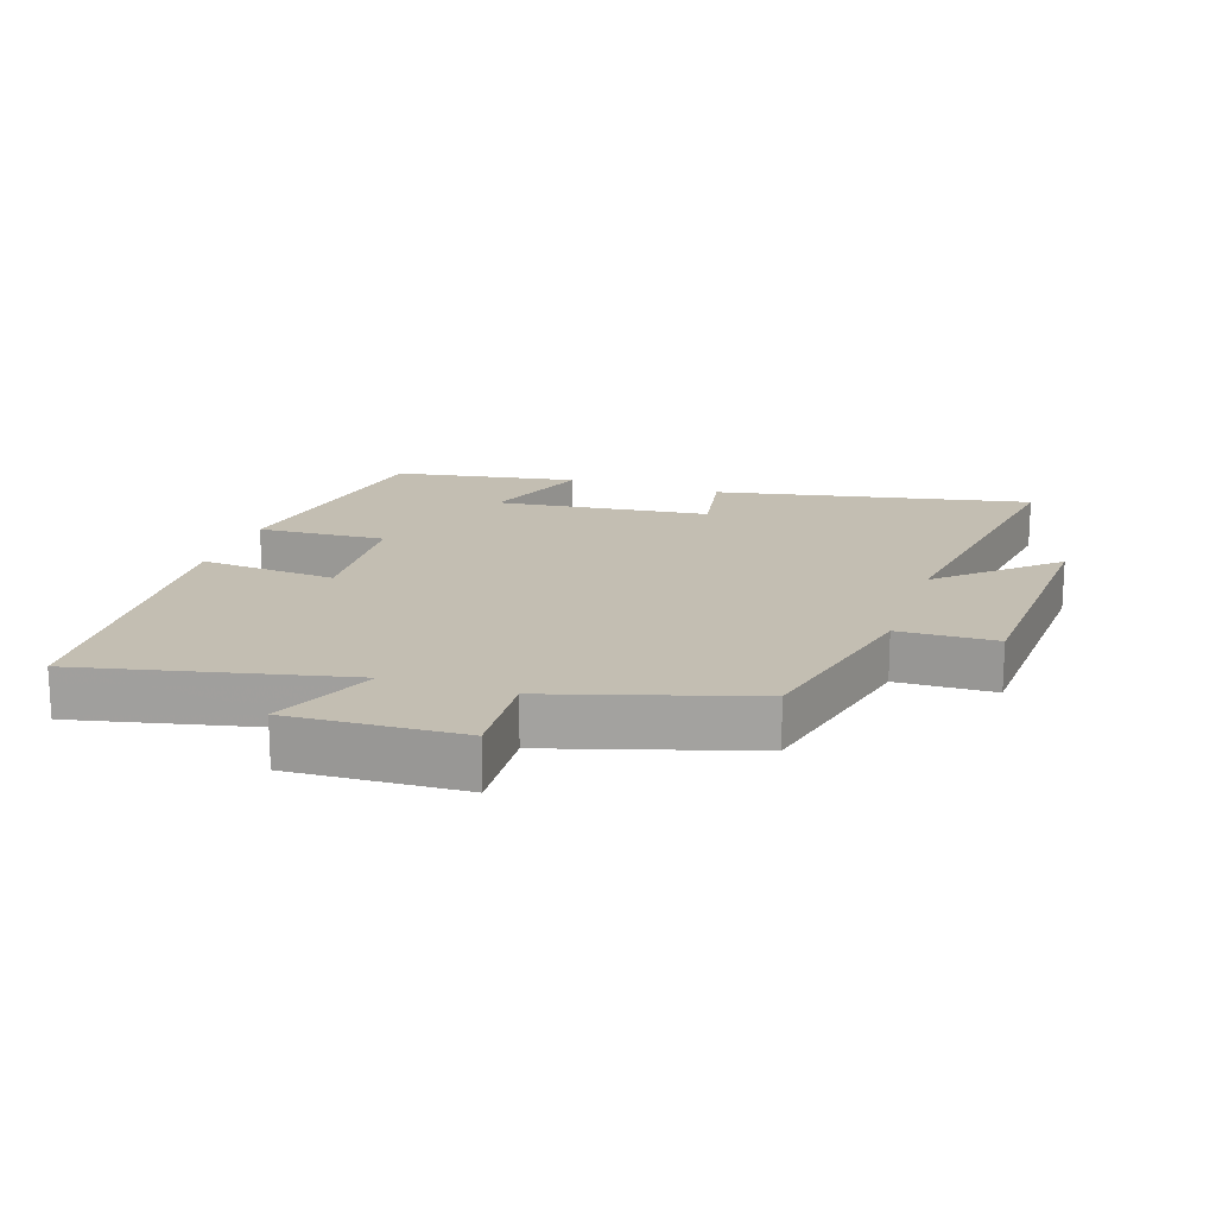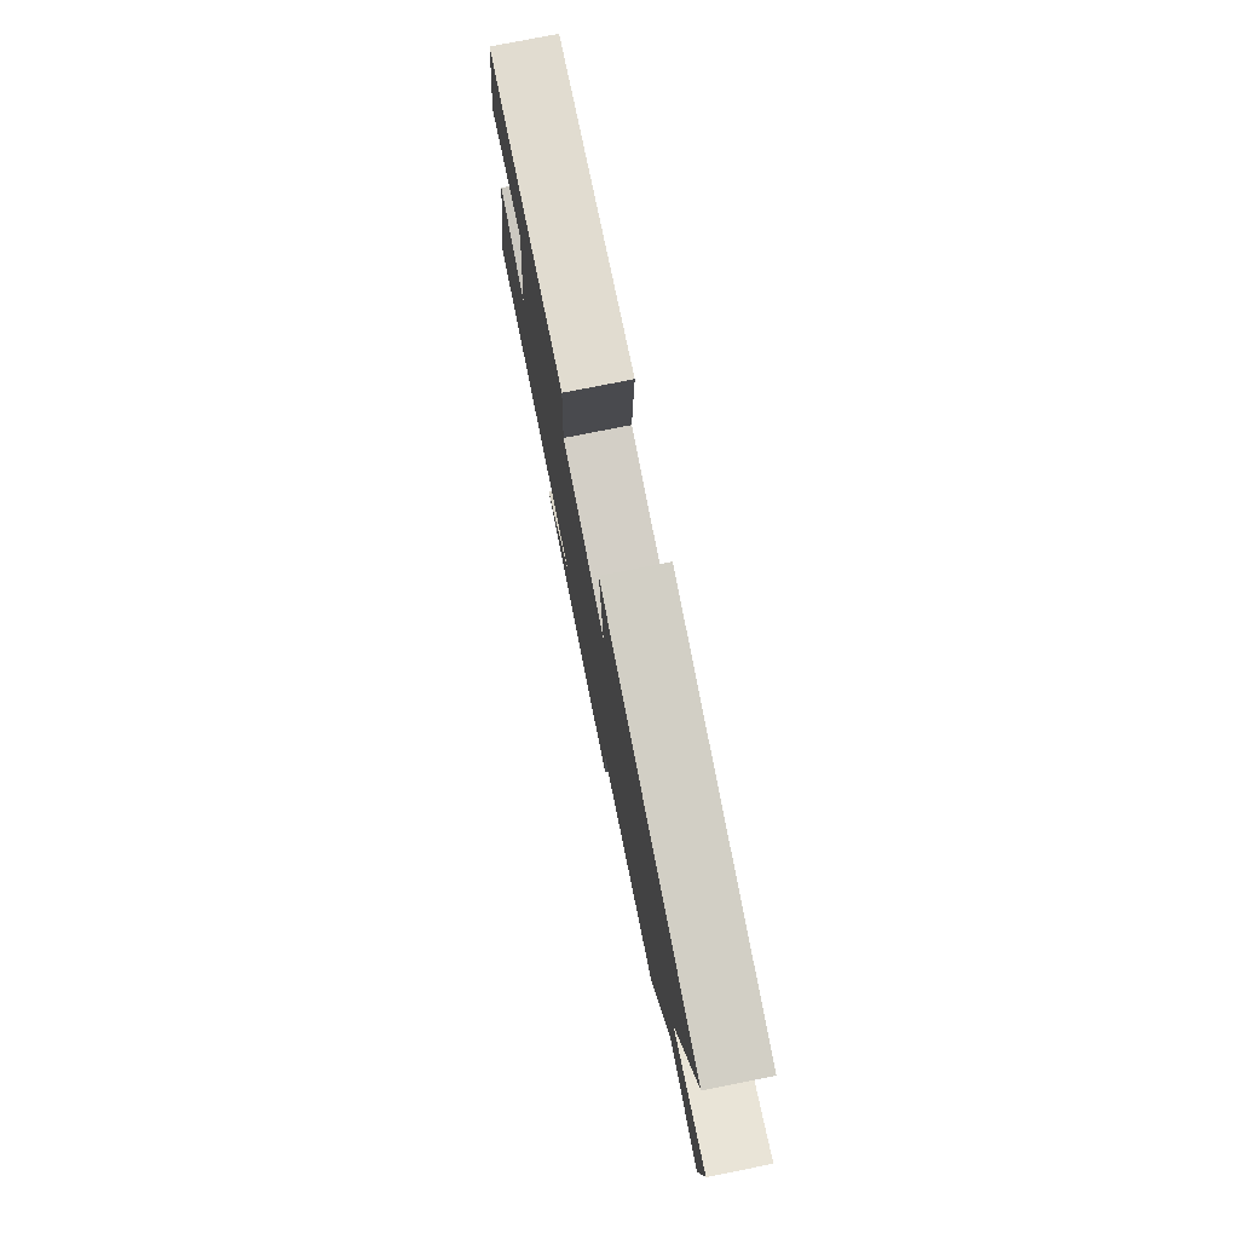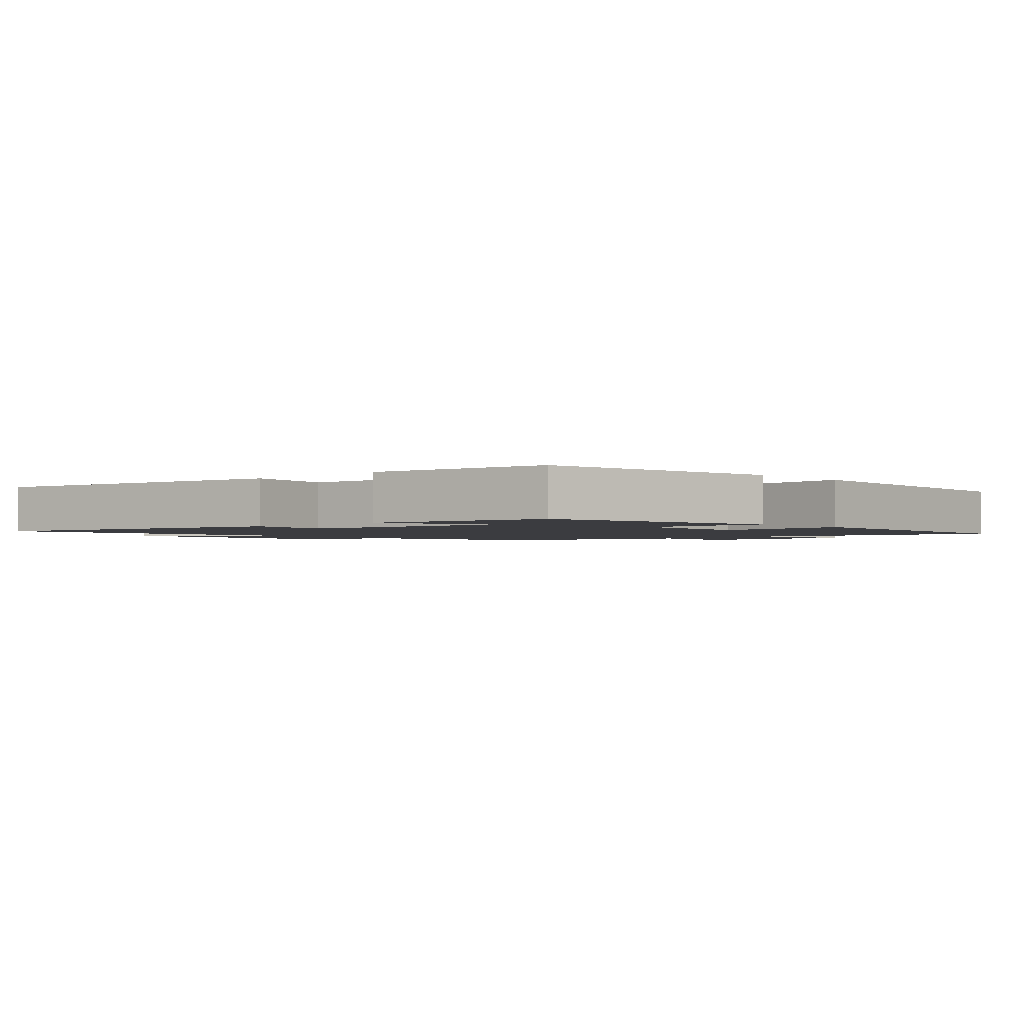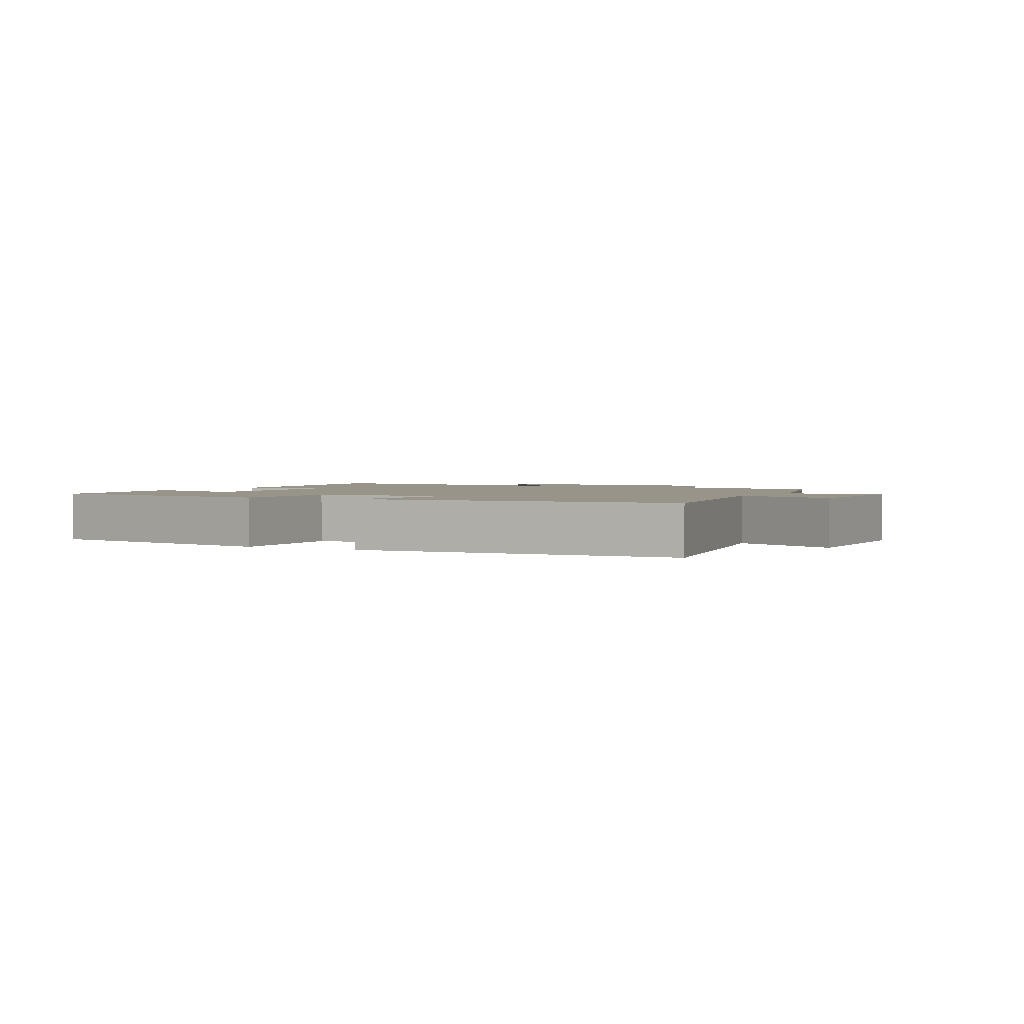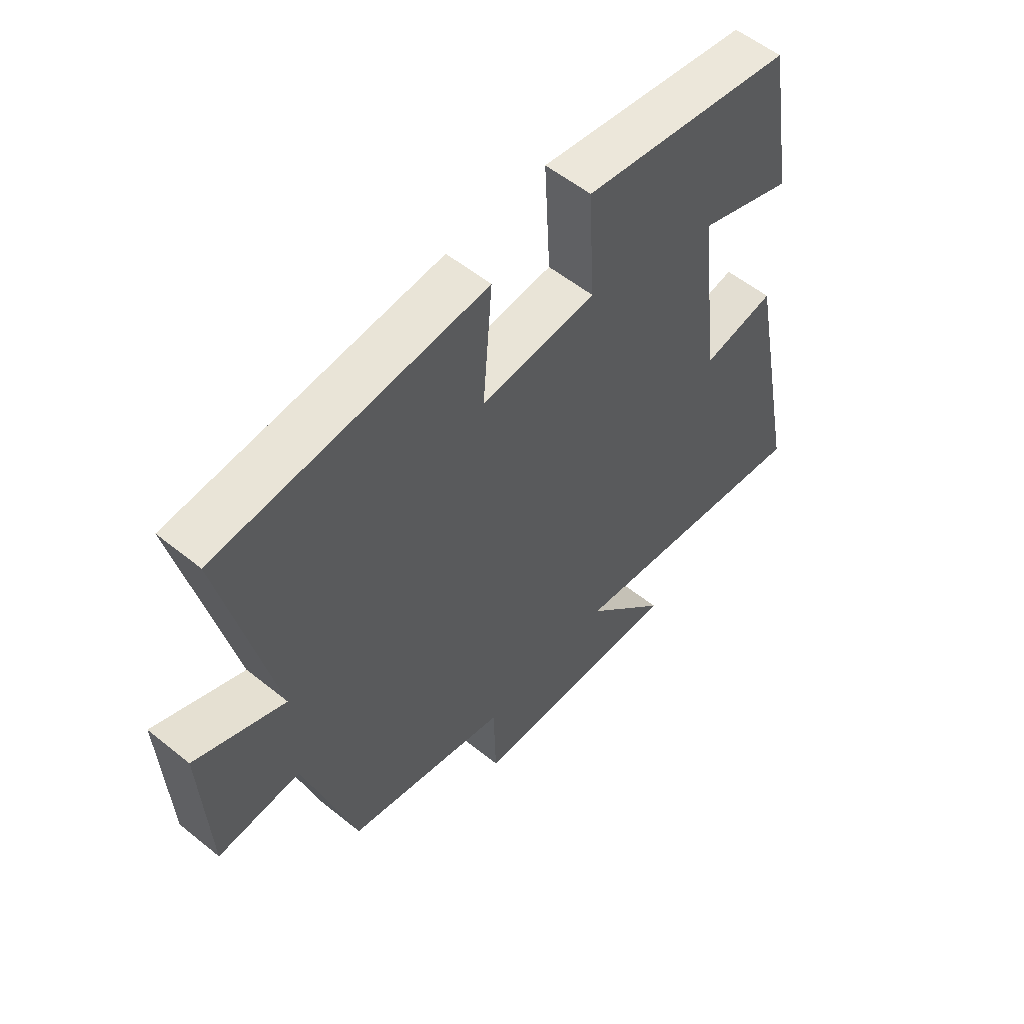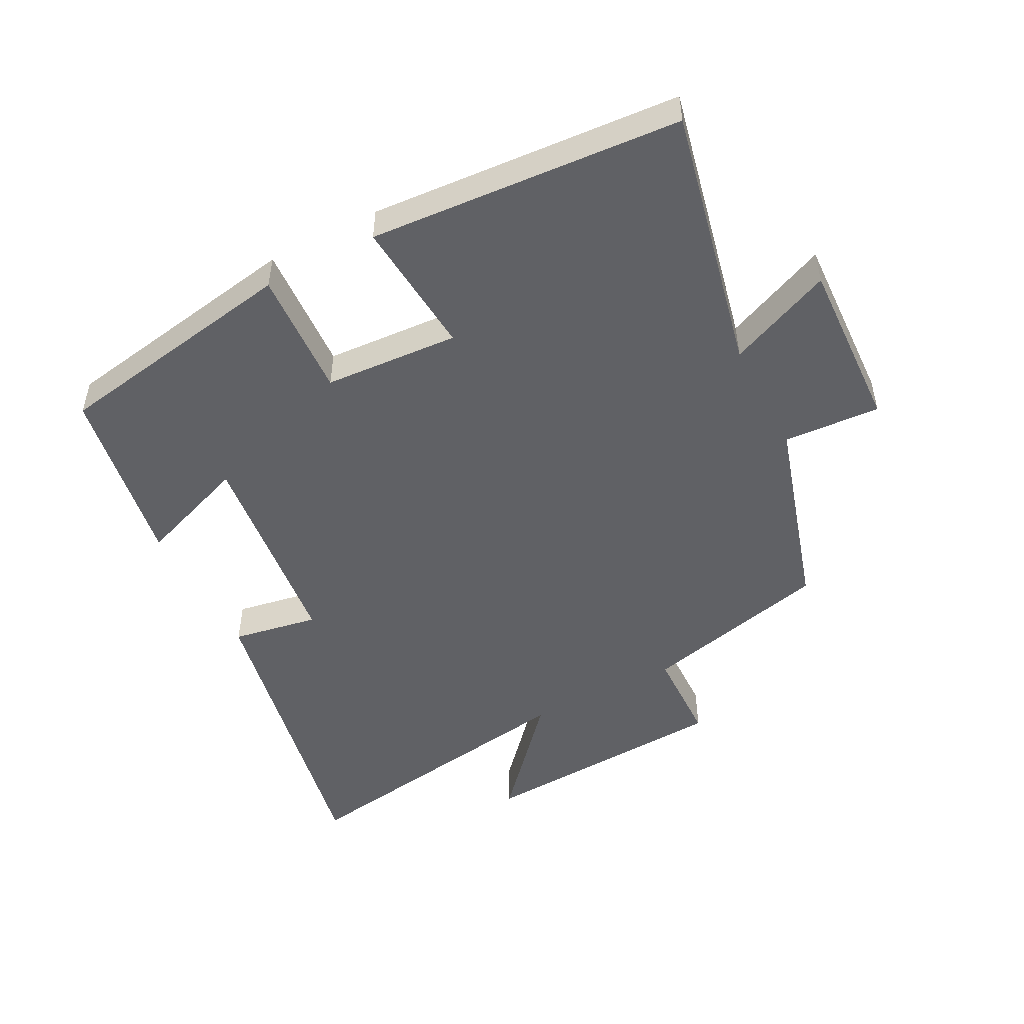
<metadata>
{"format":"obj","ext":"obj","renderer":"f3d","projection":"perspective","resolution":1024,"background":"white","views":[{"elev":17.4,"azim":108.5,"up":"+Y"},{"elev":78.0,"azim":78.8,"up":"+Z"},{"elev":-2.1,"azim":-46.7,"up":"+Y"},{"elev":1.8,"azim":29.1,"up":"+Y"},{"elev":55.7,"azim":130.3,"up":"+Z"},{"elev":-50.0,"azim":27.7,"up":"+Y"}]}
</metadata>
<code>
v 0.59 0.07 0.464
v 0.5 0.07 0.058
v 0.661 0.07 0.126
v 0.649 0.07 -0.138
v 0.5 0.07 -0.128
v 0.408 0.07 -0.431
v 0.116 0.07 -0.5
v 0.112 0.07 -0.649
v -0.28 0.07 -0.669
v -0.128 0.07 -0.5
v -0.596 0.07 -0.571
v -0.5 0.07 -0.088
v -0.367 0.07 -0.112
v -0.329 0.07 0.216
v -0.5 0.07 0.154
v -0.452 0.07 0.436
v -0.07 0.07 0.5
v -0.081 0.07 0.303
v 0.127 0.07 0.289
v 0.11 0.07 0.5
v 0.59 0 0.464
v 0.5 0 0.058
v 0.661 0 0.126
v 0.649 0 -0.138
v 0.5 0 -0.128
v 0.408 0 -0.431
v 0.116 0 -0.5
v 0.112 0 -0.649
v -0.28 0 -0.669
v -0.128 0 -0.5
v -0.596 0 -0.571
v -0.5 0 -0.088
v -0.367 0 -0.112
v -0.329 0 0.216
v -0.5 0 0.154
v -0.452 0 0.436
v -0.07 0 0.5
v -0.081 0 0.303
v 0.127 0 0.289
v 0.11 0 0.5
f 19 20 1 2
f 18 19 2
f 16 17 18
f 16 18 2
f 14 15 16
f 14 16 2
f 13 14 2
f 10 11 12 13
f 10 13 2
f 7 8 9 10
f 5 6 7 10
f 5 10 2 3
f 3 4 5
f 22 21 40 39
f 22 39 38
f 38 37 36
f 22 38 36
f 36 35 34
f 22 36 34
f 22 34 33
f 33 32 31 30
f 22 33 30
f 30 29 28 27
f 30 27 26 25
f 23 22 30 25
f 25 24 23
f 1 21 22 2
f 2 22 23 3
f 3 23 24 4
f 4 24 25 5
f 5 25 26 6
f 6 26 27 7
f 7 27 28 8
f 8 28 29 9
f 9 29 30 10
f 10 30 31 11
f 11 31 32 12
f 12 32 33 13
f 13 33 34 14
f 14 34 35 15
f 15 35 36 16
f 16 36 37 17
f 17 37 38 18
f 18 38 39 19
f 19 39 40 20
f 20 40 21 1

</code>
